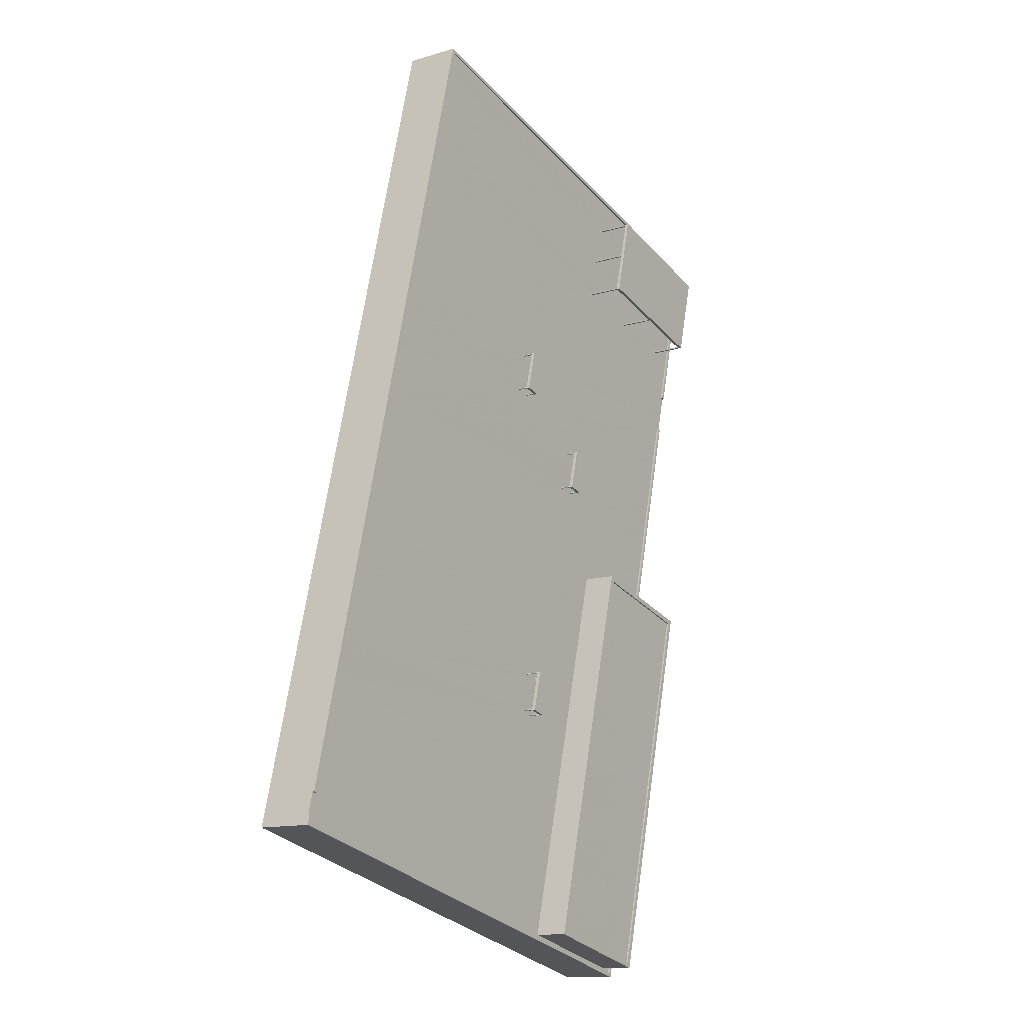
<metadata>
{"format":"obj","ext":"obj","renderer":"f3d","projection":"perspective","resolution":1024,"background":"white","views":[{"elev":-12.9,"azim":-55.4,"up":"+Y"}]}
</metadata>
<code>
v -7834 -4.049e+04 2.797
v -7819 -4.05e+04 2.798
v -7821 -4.05e+04 2.798
v -7834 -4.049e+04 2.796
v -7887 -4.048e+04 2.792
v -7819 -4.05e+04 2.798
v -7824 -4.052e+04 2.8
v -7828 -4.056e+04 2.804
v -7843 -4.062e+04 2.81
v -7834 -4.056e+04 2.803
v -7917 -4.06e+04 2.802
v -7918 -4.06e+04 2.803
v -7918 -4.06e+04 2.803
v -7825 -4.053e+04 2.8
v -7833 -4.05e+04 15.64
v -7824 -4.05e+04 15.64
v -7824 -4.05e+04 15.64
v -7834 -4.05e+04 15.64
v -7844 -4.049e+04 15.64
v -7833 -4.05e+04 15.64
v -7847 -4.051e+04 15.64
v -7844 -4.05e+04 15.64
v -7844 -4.05e+04 15.64
v -7833 -4.05e+04 15.64
v -7827 -4.051e+04 15.64
v -7823 -4.05e+04 15.64
v -7825 -4.051e+04 15.64
v -7823 -4.05e+04 15.64
v -7824 -4.05e+04 15.64
v -7825 -4.051e+04 15.64
v -7833 -4.05e+04 15.64
v -7843 -4.049e+04 15.64
v -7834 -4.05e+04 15.64
v -7825 -4.051e+04 15.64
v -7825 -4.051e+04 15.64
v -7825 -4.051e+04 15.64
v -7825 -4.051e+04 15.64
v -7868 -4.058e+04 12.53
v -7868 -4.058e+04 12.53
v -7867 -4.058e+04 12.53
v -7866 -4.058e+04 12.53
v -7866 -4.058e+04 12.53
v -7866 -4.058e+04 12.53
v -7866 -4.057e+04 12.53
v -7868 -4.058e+04 12.53
v -7866 -4.058e+04 12.53
v -7866 -4.058e+04 12.53
v -7864 -4.057e+04 12.53
v -7866 -4.058e+04 12.53
v -7866 -4.058e+04 12.53
v -7866 -4.058e+04 12.53
v -7868 -4.058e+04 12.53
v -7868 -4.058e+04 12.53
v -7868 -4.058e+04 12.53
v -7866 -4.058e+04 12.53
v -7868 -4.058e+04 12.53
v -7856 -4.054e+04 12.06
v -7856 -4.054e+04 12.06
v -7854 -4.054e+04 12.06
v -7854 -4.054e+04 12.06
v -7856 -4.054e+04 12.06
v -7854 -4.054e+04 12.06
v -7854 -4.054e+04 12.06
v -7856 -4.054e+04 12.06
v -7856 -4.054e+04 12.06
v -7854 -4.054e+04 12.06
v -7854 -4.054e+04 12.06
v -7855 -4.054e+04 12.06
v -7856 -4.054e+04 12.06
v -7854 -4.054e+04 12.06
v -7852 -4.054e+04 12.06
v -7854 -4.054e+04 12.06
v -7856 -4.054e+04 12.06
v -7854 -4.054e+04 12.06
v -7856 -4.054e+04 12.06
v -7867 -4.052e+04 12.11
v -7869 -4.053e+04 12.11
v -7867 -4.052e+04 12.11
v -7865 -4.053e+04 12.11
v -7866 -4.053e+04 12.11
v -7867 -4.052e+04 12.11
v -7867 -4.052e+04 12.11
v -7867 -4.052e+04 12.11
v -7867 -4.052e+04 12.11
v -7865 -4.052e+04 12.11
v -7867 -4.052e+04 12.11
v -7865 -4.052e+04 12.11
v -7867 -4.052e+04 12.11
v -7865 -4.052e+04 12.11
v -7865 -4.052e+04 12.11
v -7865 -4.052e+04 12.11
v -7865 -4.052e+04 12.11
v -7865 -4.052e+04 12.11
v -7865 -4.052e+04 12.11
v -7865 -4.052e+04 12.11
v -7864 -4.057e+04 12.53
v -7864 -4.057e+04 12.53
v -7864 -4.057e+04 12.53
v -7864 -4.057e+04 12.53
v -7864 -4.057e+04 12.53
v -7864 -4.057e+04 12.53
v -7864 -4.057e+04 10.6
v -7855 -4.058e+04 10.6
v -7854 -4.057e+04 10.6
v -7868 -4.058e+04 10.6
v -7912 -4.058e+04 10.59
v -7868 -4.058e+04 10.6
v -7911 -4.057e+04 10.59
v -7868 -4.058e+04 10.6
v -7864 -4.057e+04 10.6
v -7868 -4.058e+04 10.6
v -7868 -4.058e+04 10.6
v -7868 -4.058e+04 10.6
v -7854 -4.054e+04 10.59
v -7849 -4.056e+04 10.6
v -7846 -4.054e+04 10.59
v -7853 -4.057e+04 10.6
v -7866 -4.057e+04 10.6
v -7866 -4.057e+04 10.6
v -7911 -4.057e+04 10.59
v -7866 -4.057e+04 10.6
v -7903 -4.054e+04 10.59
v -7854 -4.054e+04 10.59
v -7866 -4.057e+04 10.6
v -7866 -4.057e+04 10.6
v -7866 -4.057e+04 10.6
v -7845 -4.054e+04 10.59
v -7854 -4.054e+04 10.59
v -7856 -4.054e+04 10.59
v -7854 -4.054e+04 10.59
v -7856 -4.054e+04 10.59
v -7903 -4.054e+04 10.59
v -7854 -4.054e+04 10.59
v -7854 -4.054e+04 10.59
v -7856 -4.054e+04 10.59
v -7902 -4.054e+04 10.59
v -7856 -4.054e+04 10.59
v -7844 -4.054e+04 10.59
v -7852 -4.054e+04 10.59
v -7856 -4.054e+04 10.59
v -7853 -4.054e+04 10.59
v -7856 -4.054e+04 10.59
v -7852 -4.054e+04 10.59
v -7855 -4.054e+04 10.59
v -7901 -4.054e+04 10.59
v -7844 -4.054e+04 10.59
v -7852 -4.054e+04 10.59
v -7855 -4.054e+04 10.59
v -7853 -4.054e+04 10.59
v -7853 -4.054e+04 10.59
v -7866 -4.053e+04 10.59
v -7900 -4.053e+04 10.59
v -7855 -4.054e+04 10.59
v -7842 -4.053e+04 10.59
v -7855 -4.054e+04 10.59
v -7866 -4.053e+04 10.59
v -7854 -4.054e+04 10.59
v -7855 -4.054e+04 10.59
v -7899 -4.053e+04 10.59
v -7868 -4.053e+04 10.59
v -7842 -4.053e+04 10.59
v -7866 -4.053e+04 10.59
v -7868 -4.053e+04 10.59
v -7866 -4.053e+04 10.59
v -7866 -4.053e+04 10.59
v -7866 -4.053e+04 10.59
v -7841 -4.052e+04 10.59
v -7865 -4.052e+04 10.59
v -7868 -4.053e+04 10.59
v -7869 -4.053e+04 10.59
v -7898 -4.052e+04 10.59
v -7865 -4.052e+04 10.59
v -7868 -4.053e+04 10.59
v -7868 -4.053e+04 10.59
v -7865 -4.052e+04 10.59
v -7840 -4.052e+04 10.59
v -7867 -4.052e+04 10.59
v -7865 -4.052e+04 10.59
v -7867 -4.052e+04 10.59
v -7898 -4.052e+04 10.59
v -7865 -4.052e+04 10.59
v -7865 -4.052e+04 10.59
v -7837 -4.051e+04 10.59
v -7847 -4.051e+04 10.59
v -7867 -4.052e+04 10.59
v -7867 -4.052e+04 10.59
v -7890 -4.049e+04 10.59
v -7867 -4.052e+04 10.59
v -7847 -4.051e+04 10.59
v -7867 -4.052e+04 10.59
v -7847 -4.051e+04 10.59
v -7890 -4.049e+04 10.59
v -7836 -4.051e+04 10.59
v -7823 -4.051e+04 10.59
v -7847 -4.051e+04 10.59
v -7823 -4.051e+04 10.59
v -7847 -4.051e+04 10.59
v -7836 -4.051e+04 10.59
v -7824 -4.05e+04 10.59
v -7835 -4.049e+04 10.59
v -7887 -4.048e+04 10.59
v -7834 -4.049e+04 10.59
v -7887 -4.048e+04 10.59
v -7820 -4.05e+04 10.59
v -7823 -4.05e+04 10.59
v -7821 -4.05e+04 10.59
v -7823 -4.05e+04 10.59
v -7824 -4.05e+04 10.59
v -7823 -4.05e+04 10.59
v -7834 -4.05e+04 10.59
v -7834 -4.05e+04 10.59
v -7887 -4.048e+04 10.59
v -7821 -4.05e+04 10.59
v -7833 -4.05e+04 10.59
v -7833 -4.05e+04 10.59
v -7833 -4.05e+04 10.59
v -7825 -4.051e+04 10.59
v -7821 -4.051e+04 10.59
v -7825 -4.051e+04 10.59
v -7888 -4.049e+04 10.59
v -7825 -4.051e+04 10.59
v -7844 -4.05e+04 10.59
v -7820 -4.05e+04 10.59
v -7887 -4.048e+04 10.59
v -7825 -4.051e+04 10.59
v -7825 -4.051e+04 10.59
v -7844 -4.05e+04 10.59
v -7844 -4.049e+04 10.59
v -7820 -4.05e+04 10.59
v -7821 -4.05e+04 10.59
v -7844 -4.049e+04 10.59
v -7843 -4.049e+04 10.59
v -7845 -4.05e+04 10.59
v -7845 -4.05e+04 10.59
v -7889 -4.049e+04 10.59
v -7821 -4.051e+04 10.59
v -7845 -4.05e+04 10.59
v -7845 -4.05e+04 10.59
v -7845 -4.05e+04 10.59
v -7836 -4.051e+04 10.59
v -7890 -4.049e+04 10.59
v -7823 -4.051e+04 10.59
v -7827 -4.051e+04 10.59
v -7827 -4.051e+04 10.59
v -7836 -4.051e+04 10.59
v -7836 -4.051e+04 10.59
v -7826 -4.051e+04 10.59
v -7827 -4.051e+04 10.59
v -7827 -4.051e+04 10.59
v -7834 -4.056e+04 10.6
v -7826 -4.053e+04 10.59
v -7830 -4.056e+04 10.6
v -7830 -4.056e+04 10.6
v -7824 -4.052e+04 10.59
v -7824 -4.052e+04 10.59
v -7825 -4.053e+04 10.59
v -7866 -4.058e+04 10.6
v -7855 -4.058e+04 10.6
v -7913 -4.058e+04 10.59
v -7866 -4.058e+04 10.6
v -7866 -4.058e+04 10.6
v -7866 -4.058e+04 10.6
v -7866 -4.058e+04 10.6
v -7866 -4.058e+04 10.6
v -7864 -4.057e+04 10.6
v -7864 -4.057e+04 10.6
v -7864 -4.057e+04 10.6
v -7864 -4.057e+04 10.6
v -7917 -4.06e+04 10.6
v -7918 -4.06e+04 10.6
v -7917 -4.06e+04 10.6
v -7829 -4.056e+04 10.6
v -7864 -4.061e+04 10.6
v -7844 -4.062e+04 10.6
v -7918 -4.06e+04 10.6
v -7917 -4.06e+04 10.6
v -7845 -4.062e+04 10.6
v -7918 -4.06e+04 10.85
v -7918 -4.06e+04 10.85
v -7918 -4.06e+04 10.85
v -7834 -4.056e+04 10.85
v -7834 -4.056e+04 10.85
v -7826 -4.053e+04 10.84
v -7825 -4.053e+04 10.84
v -7843 -4.062e+04 10.85
v -7917 -4.06e+04 10.85
v -7844 -4.062e+04 10.85
v -7828 -4.056e+04 10.85
v -7829 -4.056e+04 10.85
v -7819 -4.05e+04 10.84
v -7820 -4.05e+04 10.84
v -7824 -4.052e+04 10.84
v -7824 -4.052e+04 10.84
v -7887 -4.048e+04 10.84
v -7917 -4.06e+04 10.85
v -7917 -4.06e+04 10.85
v -7887 -4.048e+04 10.84
v -7819 -4.05e+04 10.84
v -7820 -4.05e+04 10.84
v -7821 -4.05e+04 10.84
v -7834 -4.049e+04 10.84
v -7834 -4.049e+04 10.84
v -7834 -4.049e+04 10.84
v -7835 -4.049e+04 10.84
v -7821 -4.05e+04 10.84
v -7866 -4.057e+04 12.53
v -7866 -4.057e+04 12.53
v -7866 -4.057e+04 12.53
v -7866 -4.057e+04 12.53
v -7866 -4.057e+04 12.53
v -7866 -4.057e+04 12.53
v -7848 -4.056e+04 15.19
v -7863 -4.061e+04 15.19
v -7846 -4.062e+04 15.19
v -7831 -4.056e+04 15.19
v -7849 -4.056e+04 15.44
v -7831 -4.056e+04 15.44
v -7830 -4.056e+04 15.44
v -7848 -4.056e+04 15.44
v -7845 -4.062e+04 15.44
v -7846 -4.062e+04 15.44
v -7863 -4.061e+04 15.44
v -7864 -4.061e+04 15.44
v -7853 -4.054e+04 12.05
v -7852 -4.054e+04 12.05
v -7853 -4.054e+04 12.05
v -7853 -4.054e+04 12.05
v -7852 -4.054e+04 12.05
v -7852 -4.054e+04 12.05
v -7855 -4.054e+04 12.05
v -7855 -4.054e+04 12.05
v -7855 -4.054e+04 12.05
v -7855 -4.054e+04 12.05
v -7855 -4.054e+04 12.05
v -7854 -4.054e+04 12.05
v -7866 -4.053e+04 12.1
v -7866 -4.053e+04 12.1
v -7866 -4.053e+04 12.1
v -7866 -4.053e+04 12.1
v -7866 -4.053e+04 12.1
v -7866 -4.053e+04 12.1
v -7869 -4.053e+04 12.09
v -7868 -4.053e+04 12.09
v -7868 -4.053e+04 12.09
v -7868 -4.053e+04 12.09
v -7868 -4.053e+04 12.09
v -7868 -4.053e+04 12.09
v -7847 -4.051e+04 15.58
v -7847 -4.051e+04 15.58
v -7847 -4.051e+04 15.58
v -7847 -4.051e+04 15.58
v -7847 -4.051e+04 15.58
v -7825 -4.051e+04 15.66
v -7825 -4.051e+04 15.66
v -7825 -4.051e+04 15.66
v -7823 -4.05e+04 16.14
v -7844 -4.049e+04 16.14
v -7847 -4.051e+04 16.14
v -7827 -4.051e+04 16.14
v -7844 -4.05e+04 15.64
v -7844 -4.049e+04 15.64
v -7844 -4.049e+04 15.64
v -7844 -4.049e+04 15.64
v -7833 -4.05e+04 15.66
v -7833 -4.05e+04 15.66
v -7833 -4.05e+04 15.66
v -7823 -4.05e+04 15.69
v -7823 -4.05e+04 15.69
v -7824 -4.05e+04 15.69
v -7823 -4.05e+04 15.69
v -7823 -4.05e+04 15.69
v -7827 -4.051e+04 15.63
v -7827 -4.051e+04 15.63
v -7827 -4.051e+04 15.63
v -7827 -4.051e+04 15.63
v -7826 -4.051e+04 15.63
v -7836 -4.051e+04 15.61
v -7836 -4.051e+04 15.61
v -7836 -4.051e+04 15.61
v -7836 -4.051e+04 15.61
v -7836 -4.051e+04 15.61
v -7845 -4.05e+04 15.61
v -7845 -4.05e+04 15.61
v -7845 -4.05e+04 15.61
v -7845 -4.05e+04 15.61
v -7845 -4.05e+04 15.61
v -7866 -4.057e+04 13.03
v -7868 -4.058e+04 13.03
v -7866 -4.058e+04 13.03
v -7864 -4.057e+04 13.03
v -7855 -4.054e+04 12.56
v -7856 -4.054e+04 12.56
v -7854 -4.054e+04 12.56
v -7852 -4.054e+04 12.56
v -7867 -4.052e+04 12.61
v -7869 -4.053e+04 12.61
v -7866 -4.053e+04 12.61
v -7865 -4.052e+04 12.61
f 1 2 3
f 4 1 5
f 6 7 3
f 8 9 10
f 10 11 5
f 12 9 13
f 7 14 1
f 11 9 12
f 14 10 5
f 7 1 3
f 14 5 1
f 10 9 11
f 15 16 17
f 18 19 20
f 21 22 23
f 24 25 21
f 26 27 28
f 29 28 30
f 31 17 29
f 18 32 19
f 33 23 32
f 34 25 35
f 24 21 33
f 33 32 18
f 15 17 31
f 31 29 24
f 35 25 36
f 24 37 36
f 29 30 37
f 30 28 27
f 21 23 33
f 24 36 25
f 37 24 29
f 38 39 40
f 41 42 43
f 38 44 45
f 42 46 43
f 41 47 48
f 49 44 48
f 50 49 51
f 52 40 53
f 41 43 47
f 54 44 49
f 47 55 48
f 49 55 51
f 40 39 53
f 38 45 39
f 56 44 54
f 45 44 56
f 48 55 49
f 52 54 49
f 40 49 50
f 40 52 49
f 42 40 46
f 40 50 46
f 57 58 59
f 60 61 62
f 59 63 61
f 61 57 59
f 61 63 62
f 64 65 61
f 66 60 67
f 64 68 69
f 60 62 67
f 66 70 71
f 59 68 71
f 63 59 72
f 57 61 73
f 58 68 59
f 59 74 72
f 70 74 71
f 66 67 70
f 75 68 58
f 69 68 75
f 61 65 73
f 64 69 65
f 71 74 59
f 76 77 78
f 79 80 77
f 79 77 81
f 77 76 81
f 78 82 76
f 81 83 79
f 84 82 78
f 83 85 79
f 86 84 87
f 88 87 83
f 86 87 88
f 86 82 84
f 83 87 89
f 83 90 85
f 90 83 89
f 91 87 92
f 87 93 89
f 90 94 85
f 95 92 85
f 94 95 85
f 91 92 95
f 91 93 87
f 96 97 98
f 99 97 96
f 98 100 101
f 96 98 101
f 102 103 104
f 105 106 107
f 108 106 105
f 108 109 110
f 102 110 111
f 111 112 103
f 110 113 111
f 113 110 109
f 108 105 109
f 102 111 103
f 114 115 116
f 117 115 118
f 119 120 121
f 122 120 119
f 123 122 124
f 114 123 115
f 125 126 117
f 122 119 124
f 118 125 117
f 118 115 124
f 115 123 124
f 127 128 116
f 116 128 114
f 129 122 123
f 130 131 123
f 129 132 122
f 131 129 123
f 133 127 131
f 134 131 130
f 133 131 134
f 133 128 127
f 131 127 135
f 136 132 137
f 127 138 139
f 137 132 129
f 136 140 141
f 141 135 139
f 141 142 135
f 140 142 141
f 136 137 140
f 139 135 127
f 138 143 139
f 144 136 141
f 144 145 136
f 146 143 138
f 147 146 148
f 149 148 141
f 148 144 141
f 150 148 149
f 147 148 150
f 147 143 146
f 145 151 152
f 153 146 154
f 144 151 145
f 155 156 151
f 153 154 156
f 146 157 148
f 144 155 151
f 158 156 155
f 153 156 158
f 153 157 146
f 159 152 160
f 161 162 154
f 154 162 156
f 152 151 160
f 151 163 160
f 161 163 164
f 164 163 165
f 161 164 162
f 165 163 166
f 166 163 151
f 167 168 161
f 161 169 163
f 170 171 159
f 170 159 160
f 172 169 168
f 173 172 171
f 174 169 172
f 174 172 173
f 170 173 171
f 168 169 161
f 175 167 176
f 177 178 176
f 171 172 179
f 180 171 179
f 177 179 172
f 175 168 167
f 177 172 181
f 177 181 182
f 178 175 176
f 177 182 178
f 176 183 184
f 185 180 179
f 180 186 187
f 177 176 188
f 189 187 186
f 189 176 184
f 190 188 189
f 190 189 186
f 186 180 185
f 188 176 189
f 189 191 187
f 187 191 192
f 193 183 194
f 183 195 184
f 196 193 194
f 197 198 192
f 193 198 183
f 191 197 192
f 197 195 198
f 198 195 183
f 199 200 201
f 201 202 203
f 204 205 206
f 206 205 207
f 208 200 199
f 200 202 201
f 208 204 200
f 209 204 208
f 209 205 204
f 210 211 212
f 212 211 201
f 206 207 213
f 213 199 214
f 199 215 214
f 216 199 201
f 213 207 199
f 211 216 201
f 216 215 199
f 217 218 219
f 220 221 222
f 218 223 219
f 224 220 222
f 219 223 225
f 225 223 226
f 221 226 227
f 226 223 227
f 222 221 227
f 222 228 224
f 224 228 212
f 229 230 223
f 223 214 227
f 213 214 230
f 231 210 212
f 214 210 227
f 228 231 212
f 210 232 227
f 231 232 210
f 223 230 214
f 233 234 235
f 235 234 220
f 218 217 236
f 236 221 237
f 238 221 220
f 236 217 221
f 234 238 220
f 221 239 237
f 238 239 221
f 198 240 192
f 192 240 241
f 242 243 196
f 196 244 193
f 245 244 241
f 196 243 244
f 240 245 241
f 244 246 193
f 245 246 244
f 243 242 247
f 241 244 233
f 242 236 247
f 235 241 233
f 247 236 248
f 248 236 249
f 244 249 237
f 249 236 237
f 233 244 237
f 138 127 250
f 251 146 138
f 251 154 146
f 251 161 154
f 251 167 161
f 116 115 250
f 127 116 250
f 250 115 252
f 250 252 253
f 254 183 176
f 251 176 167
f 194 183 254
f 255 254 256
f 251 138 250
f 256 254 251
f 254 176 251
f 103 257 258
f 107 259 260
f 107 106 259
f 261 103 112
f 258 257 262
f 263 112 260
f 112 107 260
f 264 112 263
f 261 112 264
f 261 257 103
f 265 104 117
f 126 266 117
f 108 110 121
f 120 108 121
f 126 121 110
f 265 102 104
f 266 265 117
f 126 110 267
f 126 268 266
f 126 267 268
f 269 270 271
f 260 259 271
f 272 253 252
f 273 262 260
f 272 252 274
f 274 273 275
f 273 276 275
f 271 270 276
f 258 262 273
f 252 277 274
f 274 277 273
f 273 260 271
f 273 271 276
f 278 279 280
f 281 282 283
f 282 284 283
f 285 279 278
f 280 279 286
f 287 285 288
f 289 288 282
f 285 287 279
f 281 289 282
f 287 288 289
f 290 291 292
f 291 293 292
f 294 295 296
f 297 295 294
f 298 299 300
f 290 300 291
f 301 302 297
f 303 302 301
f 298 303 299
f 301 297 294
f 303 301 304
f 305 291 300
f 300 299 305
f 304 299 303
f 306 307 308
f 309 306 308
f 307 310 308
f 310 311 308
f 312 313 314
f 315 312 314
f 316 317 318
f 316 319 317
f 317 320 318
f 317 321 320
f 320 322 323
f 320 321 322
f 322 316 323
f 322 319 316
f 324 325 326
f 326 325 327
f 327 325 328
f 325 329 328
f 330 331 332
f 332 331 333
f 333 331 334
f 331 335 334
f 336 337 338
f 339 338 340
f 338 337 341
f 340 338 341
f 342 343 344
f 343 345 346
f 344 343 346
f 345 347 346
f 348 349 350
f 349 351 352
f 349 352 350
f 353 354 355
f 356 357 358
f 359 356 358
f 360 22 361
f 361 362 363
f 363 362 19
f 22 362 361
f 364 365 366
f 367 368 369
f 370 371 367
f 371 368 367
f 372 373 374
f 374 373 375
f 373 376 375
f 377 378 379
f 379 380 381
f 379 378 380
f 382 383 384
f 384 383 385
f 383 386 385
f 387 388 389
f 390 387 389
f 391 392 393
f 394 391 393
f 395 396 397
f 398 395 397
f 267 98 97
f 267 110 98
f 99 267 97
f 99 268 267
f 96 268 99
f 96 266 268
f 265 266 96
f 101 265 96
f 102 265 101
f 100 102 101
f 98 102 100
f 98 110 102
f 255 14 7
f 255 256 14
f 302 303 1
f 4 302 1
f 303 298 2
f 1 303 2
f 298 300 3
f 2 298 3
f 300 290 6
f 3 300 6
f 7 6 255
f 6 290 255
f 290 292 255
f 14 256 10
f 256 282 10
f 256 284 282
f 8 10 282
f 288 8 282
f 288 9 8
f 288 285 9
f 9 278 13
f 9 285 278
f 12 13 270
f 270 278 280
f 270 13 278
f 269 11 12
f 270 269 12
f 269 297 5
f 5 11 269
f 295 297 269
f 4 5 297
f 302 4 297
f 294 203 202
f 301 294 202
f 301 202 200
f 304 301 200
f 304 200 204
f 299 304 204
f 230 305 213
f 213 305 206
f 206 299 204
f 206 305 299
f 305 230 229
f 291 305 229
f 254 293 194
f 194 293 196
f 196 293 242
f 242 293 291
f 236 242 291
f 223 291 229
f 218 236 291
f 223 218 291
f 293 254 255
f 292 293 255
f 283 256 251
f 283 284 256
f 283 251 250
f 281 283 250
f 250 253 281
f 253 272 289
f 253 289 281
f 289 272 274
f 287 289 274
f 279 287 274
f 275 279 274
f 286 275 276
f 286 279 275
f 280 276 270
f 280 286 276
f 295 269 271
f 296 295 271
f 203 294 201
f 201 294 212
f 212 294 224
f 136 294 296
f 224 294 220
f 259 296 271
f 220 294 235
f 235 294 241
f 259 106 296
f 241 294 192
f 106 108 296
f 192 294 187
f 108 120 296
f 187 294 180
f 120 122 296
f 180 294 171
f 122 132 296
f 171 294 159
f 132 136 296
f 159 294 152
f 145 294 136
f 152 294 145
f 121 307 306
f 119 121 306
f 309 119 306
f 309 124 119
f 118 124 309
f 308 118 309
f 125 118 308
f 311 125 308
f 126 125 311
f 310 126 311
f 307 126 310
f 307 121 126
f 315 319 312
f 315 317 319
f 317 315 314
f 321 317 314
f 322 321 314
f 313 322 314
f 319 313 312
f 319 322 313
f 318 320 277
f 252 318 277
f 277 320 323
f 273 277 323
f 316 103 258
f 316 104 103
f 258 273 323
f 117 104 316
f 115 117 316
f 316 258 323
f 316 252 115
f 316 318 252
f 141 324 326
f 149 141 326
f 150 149 326
f 327 150 326
f 147 150 327
f 328 147 327
f 329 147 328
f 329 143 147
f 139 143 329
f 325 139 329
f 324 139 325
f 324 141 139
f 144 330 332
f 155 144 332
f 158 155 332
f 333 158 332
f 334 158 333
f 334 153 158
f 157 153 334
f 335 157 334
f 331 157 335
f 331 148 157
f 144 148 331
f 330 144 331
f 151 336 338
f 166 151 338
f 165 166 338
f 339 165 338
f 164 165 339
f 340 164 339
f 341 164 340
f 341 162 164
f 337 162 341
f 337 156 162
f 151 156 337
f 336 151 337
f 160 343 342
f 170 160 342
f 344 170 342
f 344 173 170
f 174 173 344
f 346 174 344
f 169 174 346
f 347 169 346
f 163 169 347
f 345 163 347
f 343 163 345
f 343 160 163
f 189 348 191
f 189 349 348
f 348 350 197
f 191 348 197
f 350 352 195
f 197 350 195
f 352 351 184
f 195 352 184
f 184 349 189
f 184 351 349
f 353 355 27
f 30 27 225
f 225 27 219
f 27 355 219
f 37 226 221
f 36 37 221
f 30 225 226
f 37 30 226
f 355 34 219
f 219 34 217
f 355 354 34
f 217 34 35
f 36 221 217
f 35 36 217
f 25 359 358
f 21 25 358
f 358 357 22
f 358 22 21
f 357 362 22
f 365 16 15
f 20 19 364
f 365 369 16
f 367 369 356
f 19 362 357
f 364 356 365
f 357 356 364
f 19 357 364
f 369 365 356
f 26 353 27
f 354 25 34
f 353 359 354
f 359 25 354
f 367 356 370
f 353 26 370
f 356 359 353
f 356 353 370
f 222 361 228
f 222 360 361
f 361 363 231
f 228 361 231
f 19 232 231
f 231 363 19
f 32 232 19
f 32 23 227
f 232 32 227
f 22 222 227
f 227 23 22
f 360 222 22
f 364 366 20
f 18 20 211
f 211 20 216
f 20 366 216
f 18 211 210
f 33 18 210
f 366 15 216
f 216 15 215
f 366 365 15
f 215 15 31
f 24 214 215
f 31 24 215
f 24 210 214
f 24 33 210
f 369 368 16
f 17 16 208
f 208 16 209
f 16 368 209
f 17 208 199
f 29 17 199
f 205 209 368
f 371 205 368
f 371 26 205
f 205 26 207
f 371 370 26
f 207 26 28
f 29 199 207
f 28 29 207
f 244 374 249
f 244 372 374
f 249 375 248
f 249 374 375
f 375 376 247
f 248 375 247
f 376 373 243
f 247 376 243
f 243 372 244
f 243 373 372
f 198 379 240
f 198 377 379
f 379 381 245
f 240 379 245
f 381 380 246
f 245 381 246
f 380 378 193
f 246 380 193
f 193 377 198
f 193 378 377
f 233 384 234
f 233 382 384
f 384 385 238
f 234 384 238
f 385 386 239
f 238 385 239
f 386 383 237
f 239 386 237
f 237 382 233
f 237 383 382
f 260 50 263
f 260 46 50
f 50 51 264
f 263 50 264
f 51 55 261
f 264 51 261
f 55 47 257
f 261 55 257
f 47 43 262
f 257 47 262
f 262 46 260
f 262 43 46
f 41 390 389
f 41 48 390
f 389 388 40
f 41 389 42
f 388 38 40
f 42 389 40
f 38 388 387
f 44 38 387
f 48 387 390
f 48 44 387
f 45 105 107
f 39 45 107
f 56 109 105
f 45 56 105
f 54 113 109
f 56 54 109
f 54 111 113
f 54 52 111
f 52 112 111
f 52 53 112
f 53 107 112
f 53 39 107
f 123 62 63
f 130 123 63
f 134 130 63
f 72 134 63
f 133 134 72
f 74 133 72
f 128 133 74
f 70 128 74
f 67 128 70
f 67 114 128
f 123 114 67
f 62 123 67
f 66 394 393
f 66 71 394
f 393 392 61
f 66 393 60
f 392 64 61
f 60 393 61
f 64 392 391
f 68 64 391
f 71 391 394
f 71 68 391
f 65 137 129
f 65 69 137
f 75 140 137
f 69 75 137
f 58 142 140
f 75 58 140
f 58 135 142
f 58 57 135
f 57 131 135
f 57 73 131
f 65 129 131
f 73 65 131
f 89 181 172
f 90 89 172
f 89 182 181
f 89 93 182
f 91 178 182
f 93 91 182
f 91 175 178
f 91 95 175
f 94 168 175
f 95 94 175
f 94 172 168
f 94 90 172
f 398 397 79
f 92 398 85
f 397 80 79
f 85 398 79
f 80 397 396
f 77 80 396
f 396 395 78
f 396 78 77
f 395 84 78
f 395 398 87
f 395 87 84
f 398 92 87
f 76 185 179
f 81 76 179
f 76 186 185
f 76 82 186
f 86 190 186
f 82 86 186
f 86 188 190
f 86 88 188
f 88 177 188
f 88 83 177
f 81 179 177
f 83 81 177

</code>
